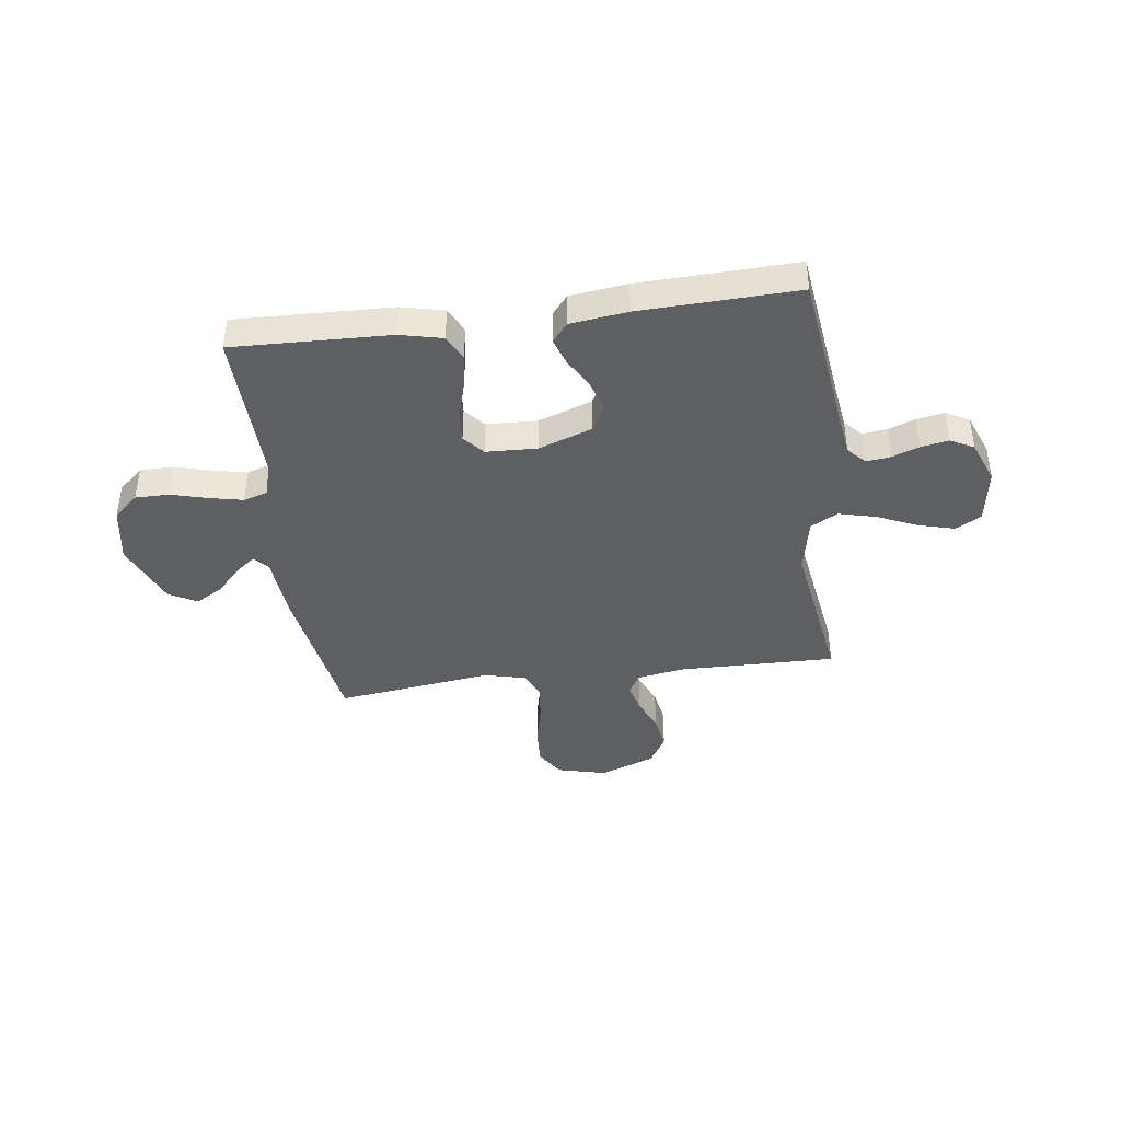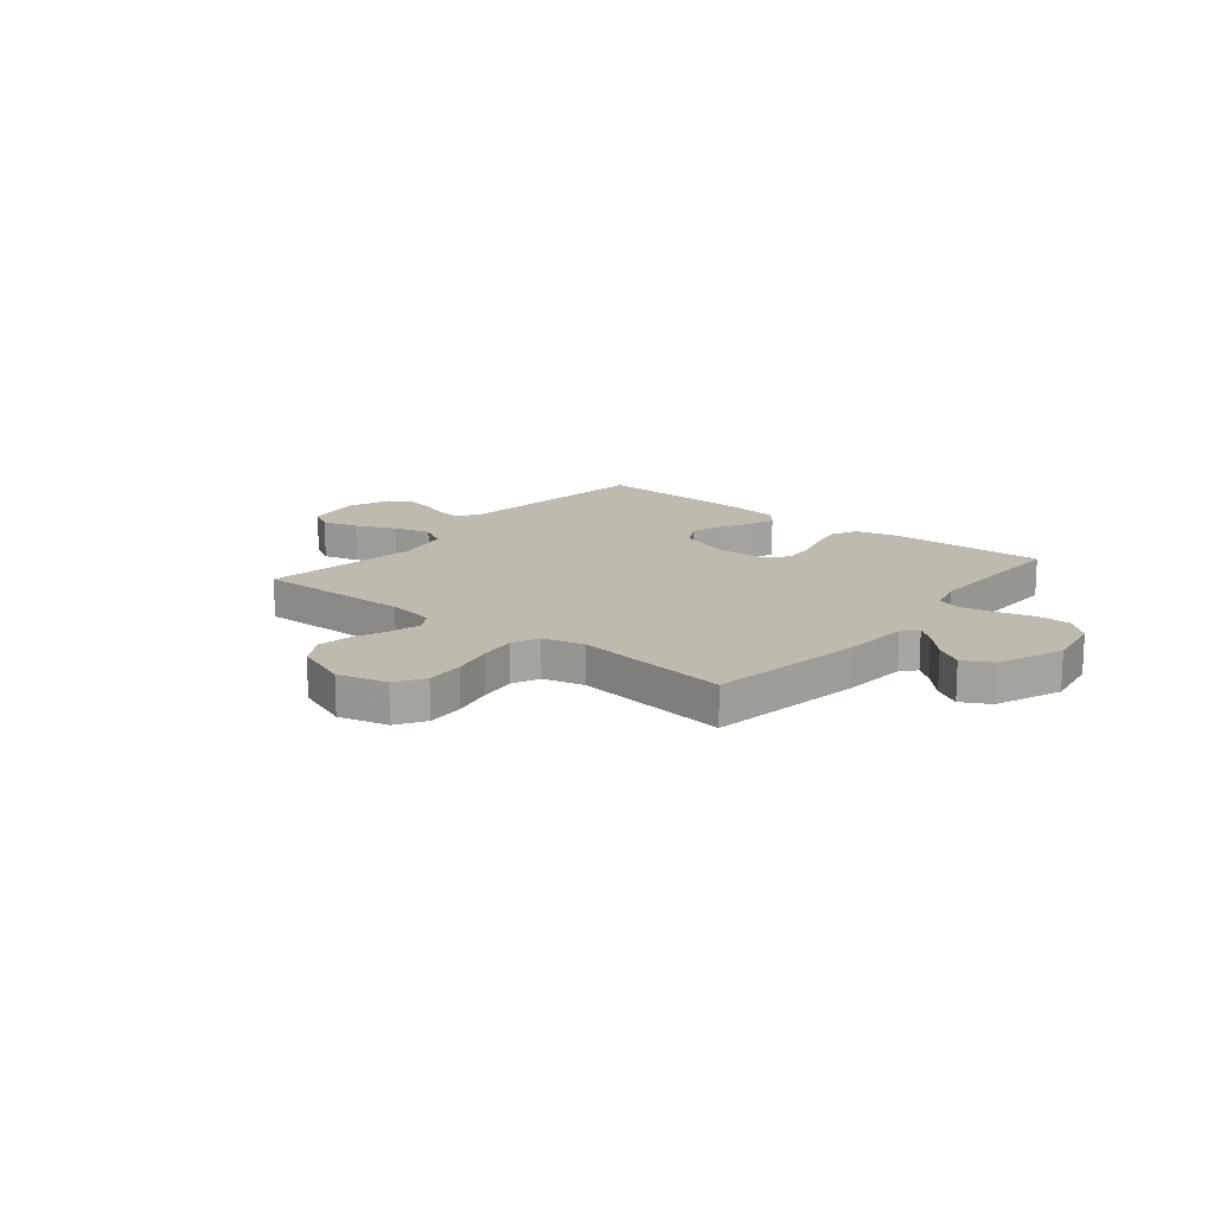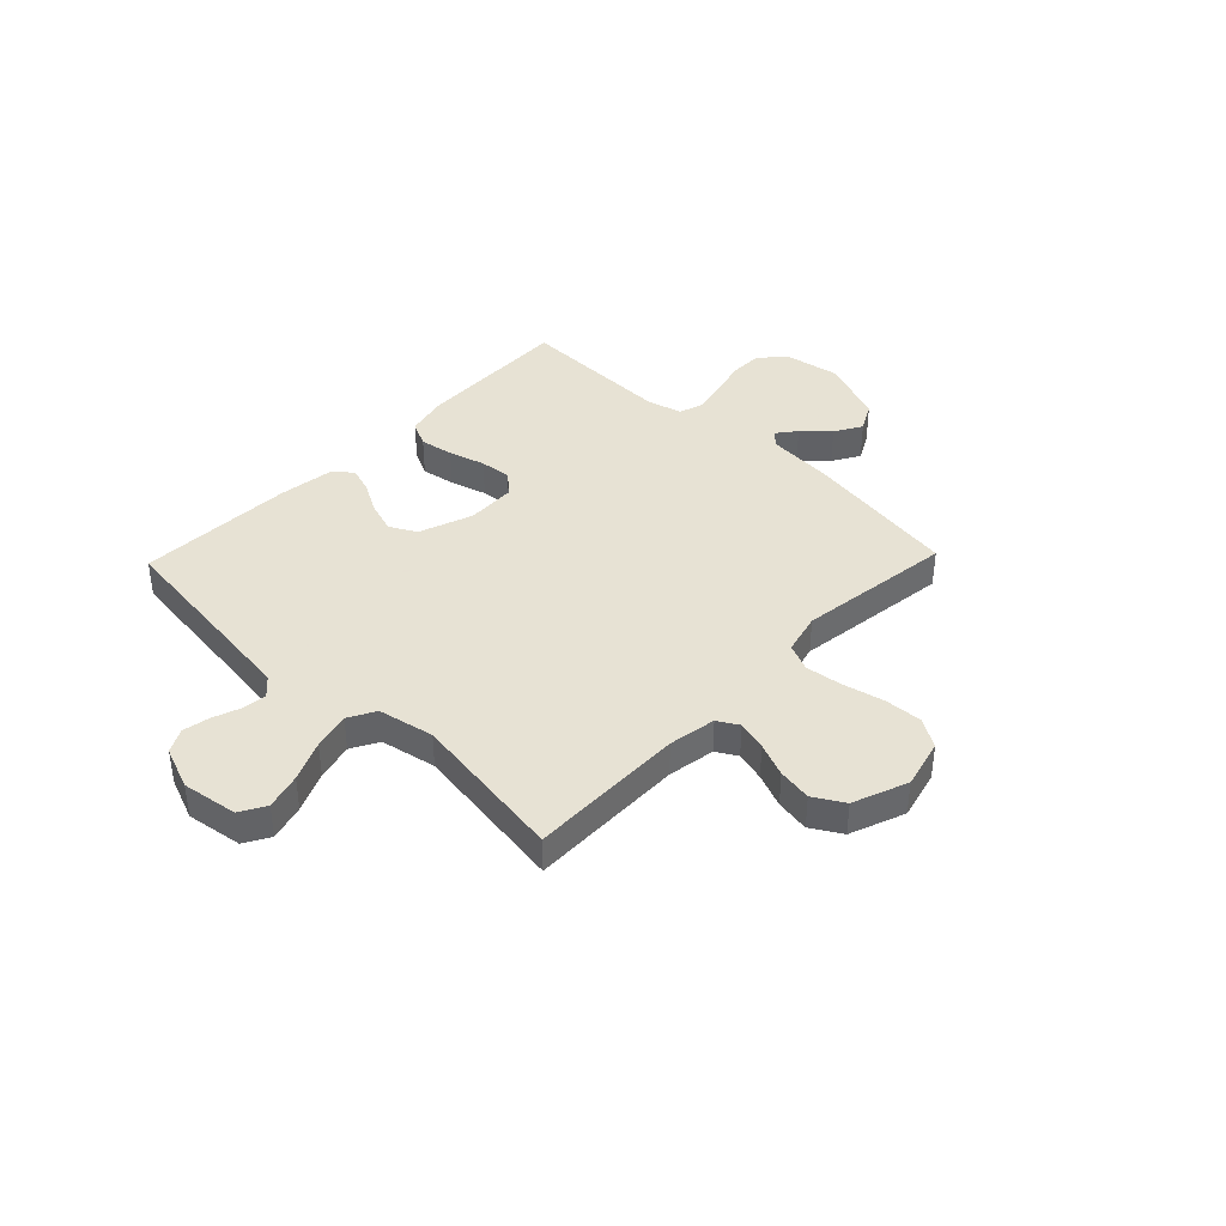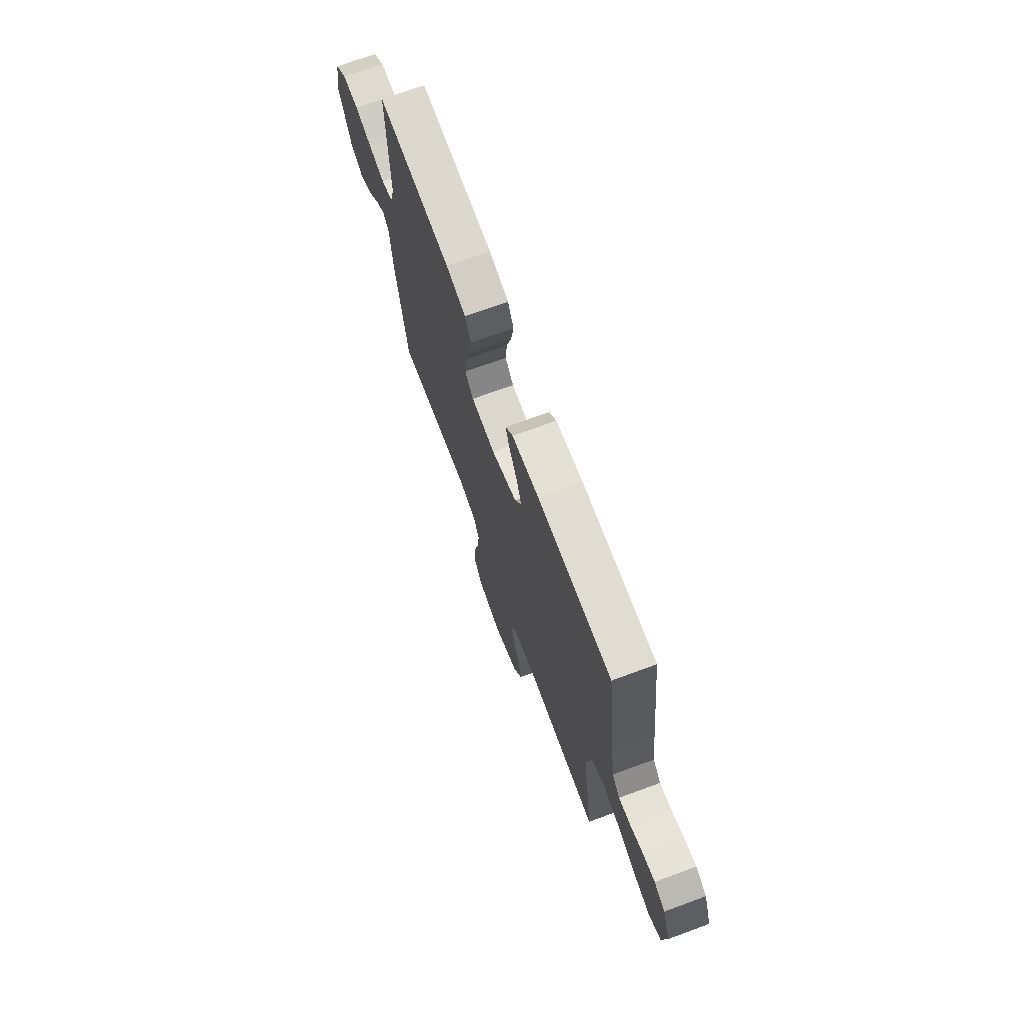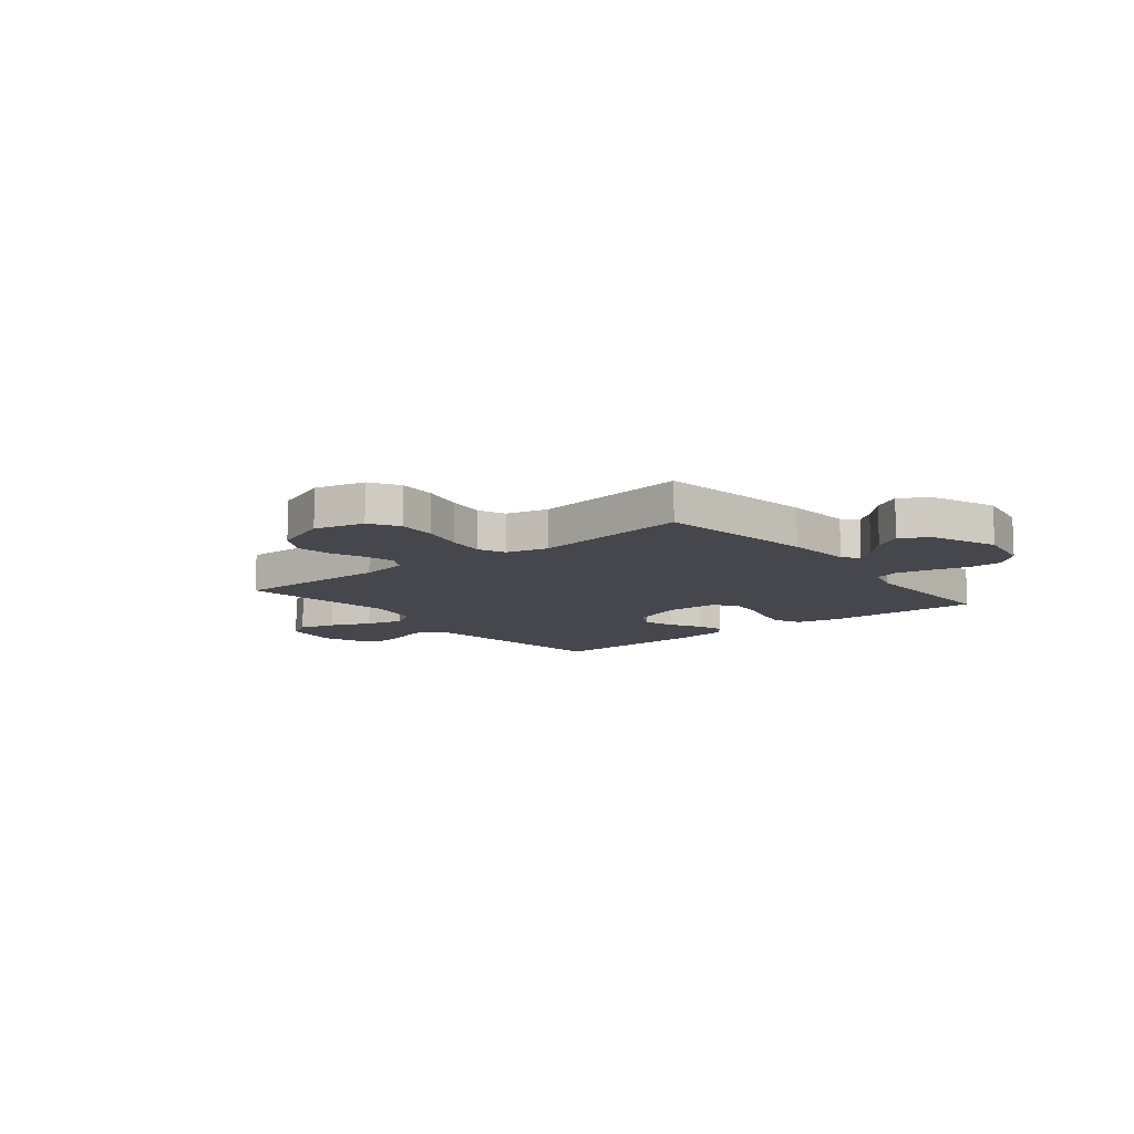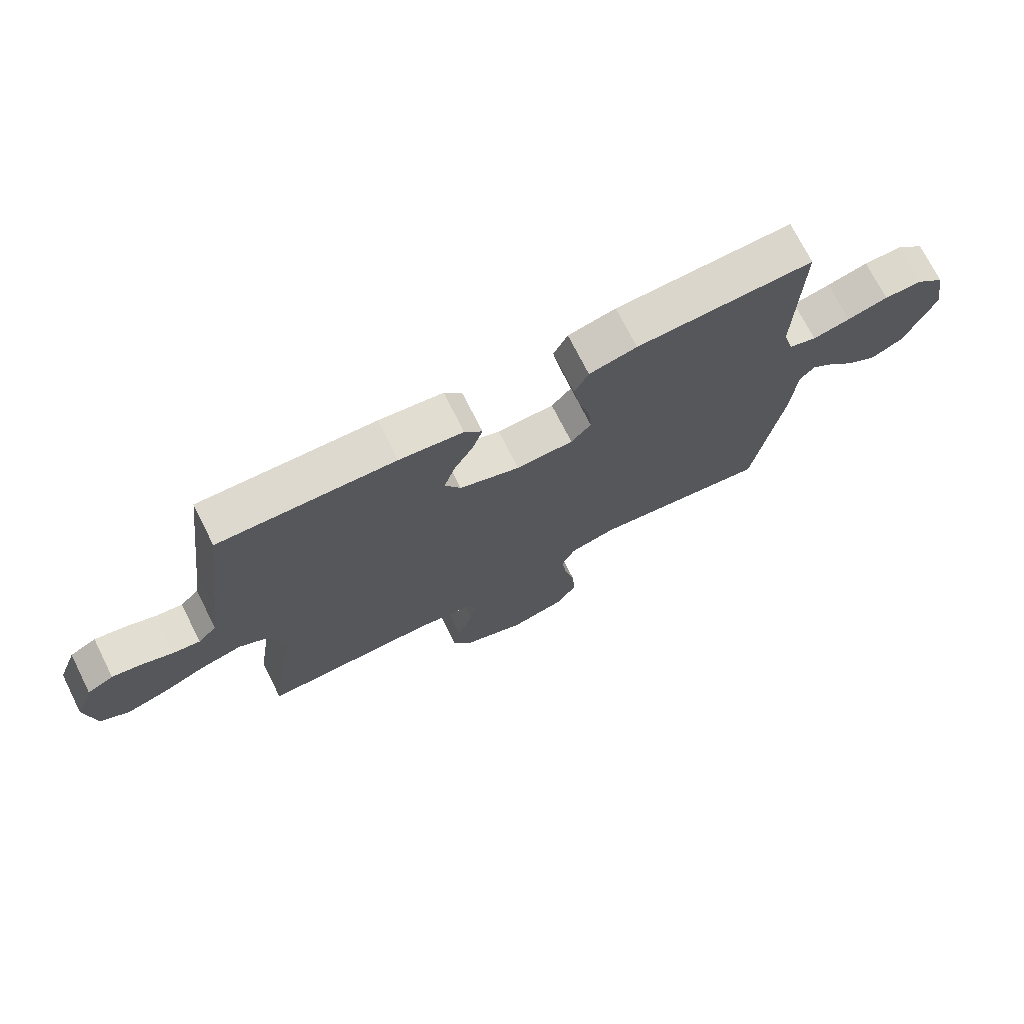
<metadata>
{"format":"obj","ext":"obj","renderer":"f3d","projection":"perspective","resolution":1024,"background":"white","views":[{"elev":-40.9,"azim":7.6,"up":"+Y"},{"elev":15.7,"azim":-140.9,"up":"+Y"},{"elev":39.7,"azim":133.8,"up":"+Y"},{"elev":70.8,"azim":69.8,"up":"+Z"},{"elev":-11.0,"azim":-141.2,"up":"+Y"},{"elev":72.7,"azim":153.3,"up":"+Z"}]}
</metadata>
<code>
v 0.5 0.07 0.5
v 0.538 0.07 0.2
v 0.551 0.07 0.105
v 0.583 0.07 0.071
v 0.629 0.07 0.077
v 0.681 0.07 0.096
v 0.733 0.07 0.106
v 0.778 0.07 0.082
v 0.81 0.07 0
v 0.794 0.07 -0.107
v 0.745 0.07 -0.135
v 0.676 0.07 -0.116
v 0.599 0.07 -0.082
v 0.528 0.07 -0.064
v 0.476 0.07 -0.093
v 0.455 0.07 -0.2
v 0.5 0.07 -0.5
v 0.2 0.07 -0.495
v 0.109 0.07 -0.51
v 0.086 0.07 -0.55
v 0.101 0.07 -0.607
v 0.128 0.07 -0.672
v 0.139 0.07 -0.737
v 0.105 0.07 -0.795
v 0 0.07 -0.835
v -0.095 0.07 -0.811
v -0.129 0.07 -0.756
v -0.125 0.07 -0.683
v -0.107 0.07 -0.604
v -0.098 0.07 -0.533
v -0.121 0.07 -0.481
v -0.2 0.07 -0.461
v -0.5 0.07 -0.5
v -0.547 0.07 -0.2
v -0.557 0.07 -0.073
v -0.582 0.07 -0.045
v -0.62 0.07 -0.075
v -0.666 0.07 -0.124
v -0.718 0.07 -0.155
v -0.772 0.07 -0.126
v -0.823 0.07 0
v -0.804 0.07 0.109
v -0.756 0.07 0.152
v -0.691 0.07 0.152
v -0.622 0.07 0.133
v -0.558 0.07 0.119
v -0.511 0.07 0.134
v -0.493 0.07 0.2
v -0.5 0.07 0.5
v -0.2 0.07 0.49
v -0.119 0.07 0.471
v -0.095 0.07 0.422
v -0.106 0.07 0.357
v -0.126 0.07 0.287
v -0.131 0.07 0.226
v -0.097 0.07 0.187
v 0 0.07 0.183
v 0.103 0.07 0.22
v 0.13 0.07 0.271
v 0.111 0.07 0.33
v 0.078 0.07 0.389
v 0.061 0.07 0.44
v 0.091 0.07 0.476
v 0.2 0.07 0.49
v 0.5 0 0.5
v 0.538 0 0.2
v 0.551 0 0.105
v 0.583 0 0.071
v 0.629 0 0.077
v 0.681 0 0.096
v 0.733 0 0.106
v 0.778 0 0.082
v 0.81 0 0
v 0.794 0 -0.107
v 0.745 0 -0.135
v 0.676 0 -0.116
v 0.599 0 -0.082
v 0.528 0 -0.064
v 0.476 0 -0.093
v 0.455 0 -0.2
v 0.5 0 -0.5
v 0.2 0 -0.495
v 0.109 0 -0.51
v 0.086 0 -0.55
v 0.101 0 -0.607
v 0.128 0 -0.672
v 0.139 0 -0.737
v 0.105 0 -0.795
v 0 0 -0.835
v -0.095 0 -0.811
v -0.129 0 -0.756
v -0.125 0 -0.683
v -0.107 0 -0.604
v -0.098 0 -0.533
v -0.121 0 -0.481
v -0.2 0 -0.461
v -0.5 0 -0.5
v -0.547 0 -0.2
v -0.557 0 -0.073
v -0.582 0 -0.045
v -0.62 0 -0.075
v -0.666 0 -0.124
v -0.718 0 -0.155
v -0.772 0 -0.126
v -0.823 0 0
v -0.804 0 0.109
v -0.756 0 0.152
v -0.691 0 0.152
v -0.622 0 0.133
v -0.558 0 0.119
v -0.511 0 0.134
v -0.493 0 0.2
v -0.5 0 0.5
v -0.2 0 0.49
v -0.119 0 0.471
v -0.095 0 0.422
v -0.106 0 0.357
v -0.126 0 0.287
v -0.131 0 0.226
v -0.097 0 0.187
v 0 0 0.183
v 0.103 0 0.22
v 0.13 0 0.271
v 0.111 0 0.33
v 0.078 0 0.389
v 0.061 0 0.44
v 0.091 0 0.476
v 0.2 0 0.49
f 63 64 1 2
f 60 61 62 63
f 59 60 63 2
f 58 59 2 3
f 57 58 3 4
f 56 57 4
f 51 52 53 54
f 51 54 55
f 48 49 50 51
f 47 48 51 55
f 46 47 55 56
f 42 43 44 45
f 42 45 46
f 41 42 46
f 37 38 39 40
f 36 37 40 41
f 32 33 34 35
f 31 32 35 36
f 26 27 28 29
f 26 29 30
f 25 26 30
f 24 25 30
f 21 22 23 24
f 20 21 24 30
f 19 20 30 31
f 16 17 18
f 15 16 18 19
f 10 11 12 13
f 10 13 14
f 9 10 14
f 8 9 14
f 5 6 7 8
f 4 5 8 14
f 56 4 14 15
f 36 41 46 56
f 31 36 56
f 15 19 31 56
f 66 65 128 127
f 127 126 125 124
f 66 127 124 123
f 67 66 123 122
f 68 67 122 121
f 68 121 120
f 118 117 116 115
f 119 118 115
f 115 114 113 112
f 119 115 112 111
f 120 119 111 110
f 109 108 107 106
f 110 109 106
f 110 106 105
f 104 103 102 101
f 105 104 101 100
f 99 98 97 96
f 100 99 96 95
f 93 92 91 90
f 94 93 90
f 94 90 89
f 94 89 88
f 88 87 86 85
f 94 88 85 84
f 95 94 84 83
f 82 81 80
f 83 82 80 79
f 77 76 75 74
f 78 77 74
f 78 74 73
f 78 73 72
f 72 71 70 69
f 78 72 69 68
f 79 78 68 120
f 120 110 105 100
f 120 100 95
f 120 95 83 79
f 1 65 66 2
f 2 66 67 3
f 3 67 68 4
f 4 68 69 5
f 5 69 70 6
f 6 70 71 7
f 7 71 72 8
f 8 72 73 9
f 9 73 74 10
f 10 74 75 11
f 11 75 76 12
f 12 76 77 13
f 13 77 78 14
f 14 78 79 15
f 15 79 80 16
f 16 80 81 17
f 17 81 82 18
f 18 82 83 19
f 19 83 84 20
f 20 84 85 21
f 21 85 86 22
f 22 86 87 23
f 23 87 88 24
f 24 88 89 25
f 25 89 90 26
f 26 90 91 27
f 27 91 92 28
f 28 92 93 29
f 29 93 94 30
f 30 94 95 31
f 31 95 96 32
f 32 96 97 33
f 33 97 98 34
f 34 98 99 35
f 35 99 100 36
f 36 100 101 37
f 37 101 102 38
f 38 102 103 39
f 39 103 104 40
f 40 104 105 41
f 41 105 106 42
f 42 106 107 43
f 43 107 108 44
f 44 108 109 45
f 45 109 110 46
f 46 110 111 47
f 47 111 112 48
f 48 112 113 49
f 49 113 114 50
f 50 114 115 51
f 51 115 116 52
f 52 116 117 53
f 53 117 118 54
f 54 118 119 55
f 55 119 120 56
f 56 120 121 57
f 57 121 122 58
f 58 122 123 59
f 59 123 124 60
f 60 124 125 61
f 61 125 126 62
f 62 126 127 63
f 63 127 128 64
f 64 128 65 1

</code>
